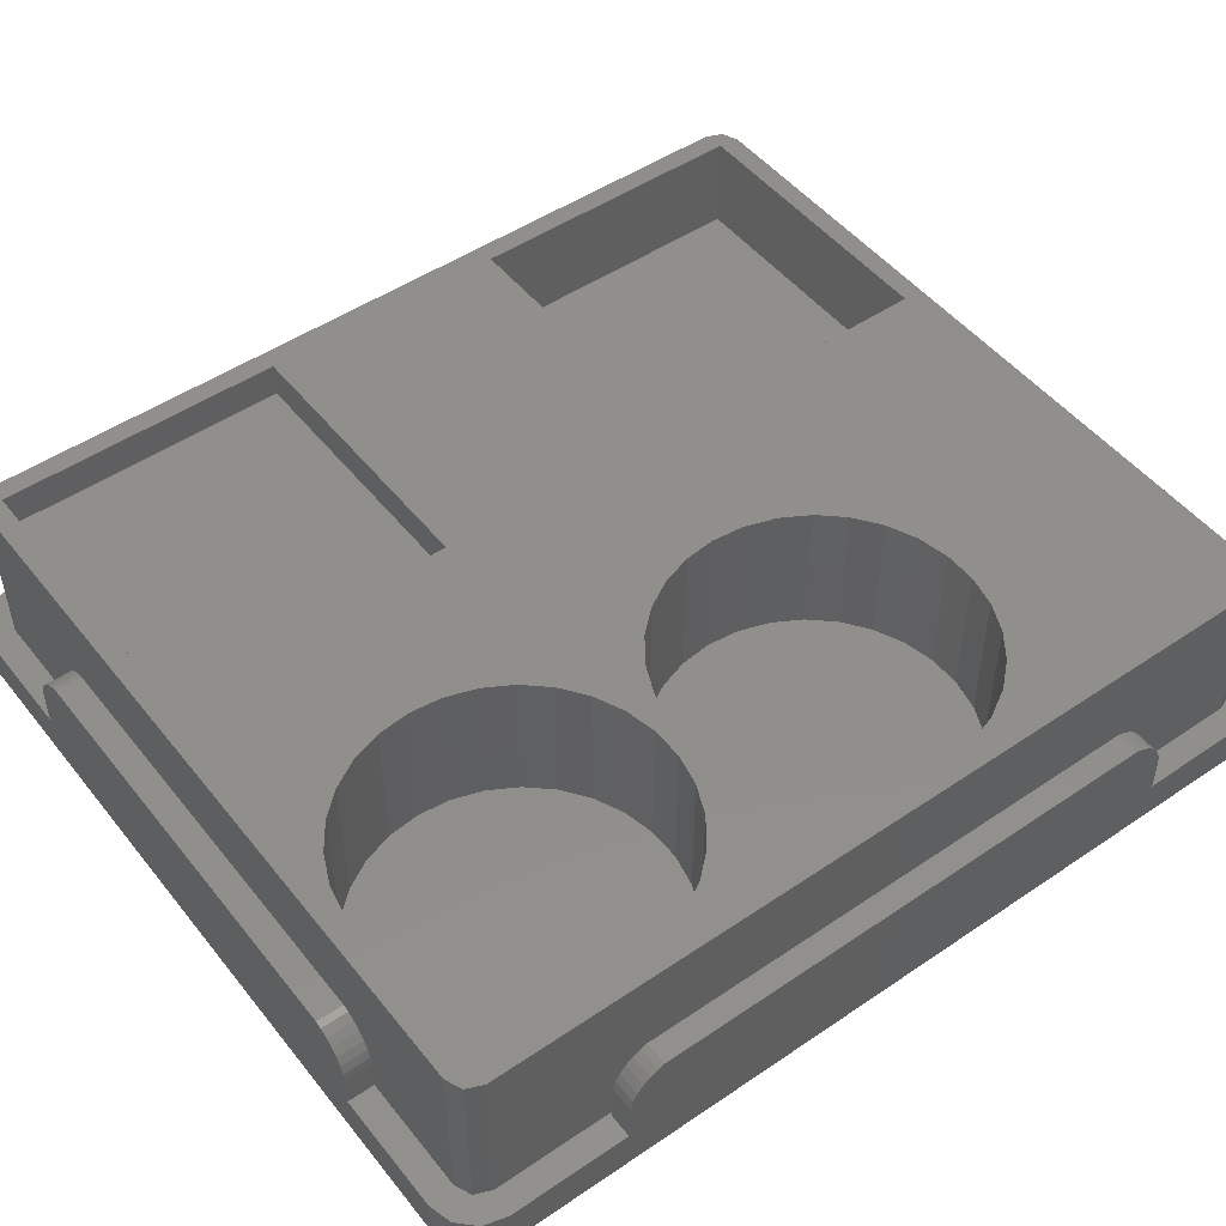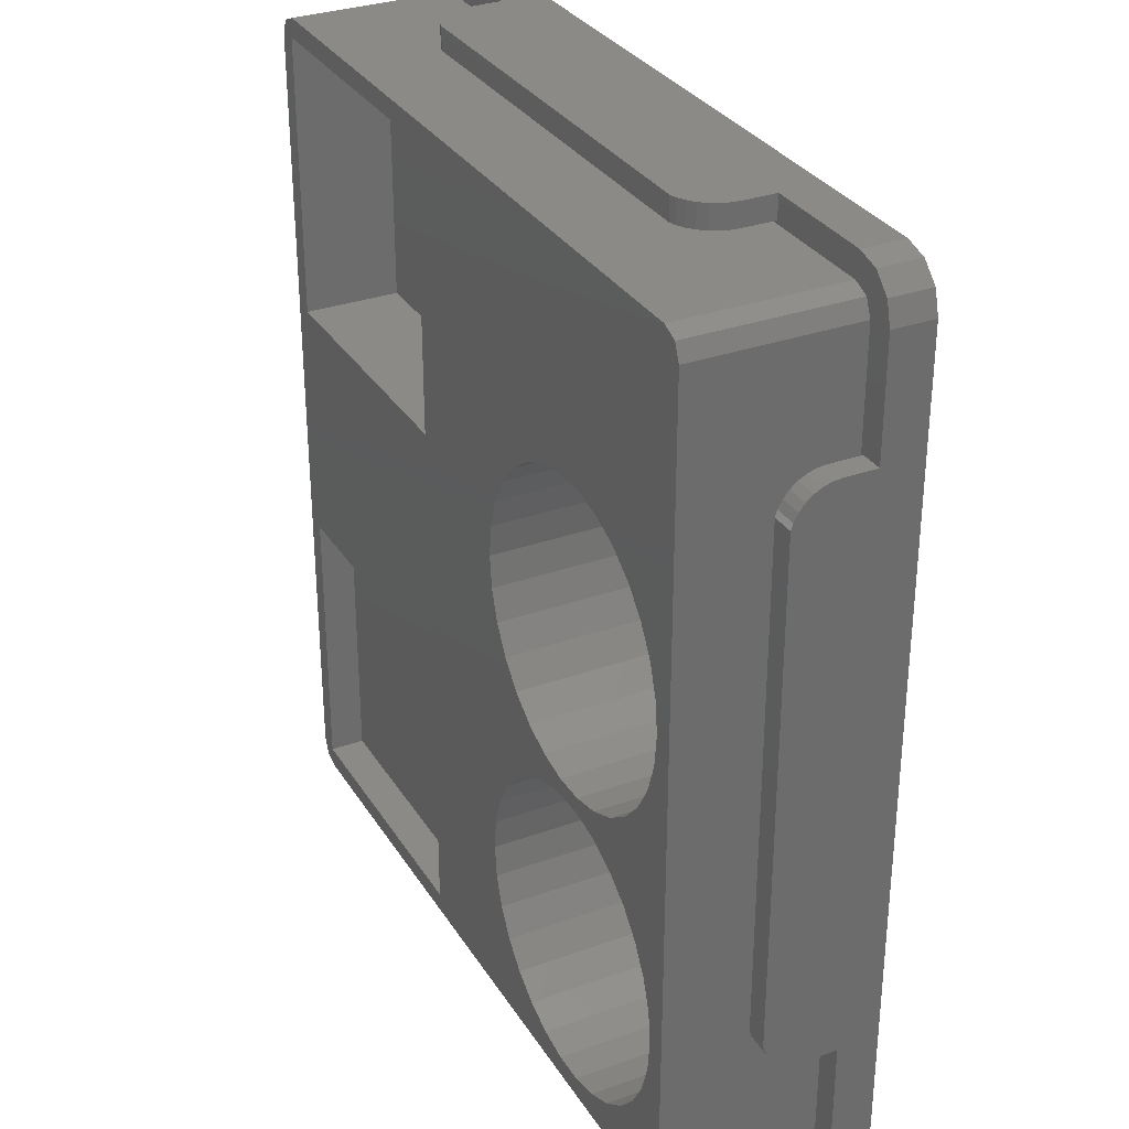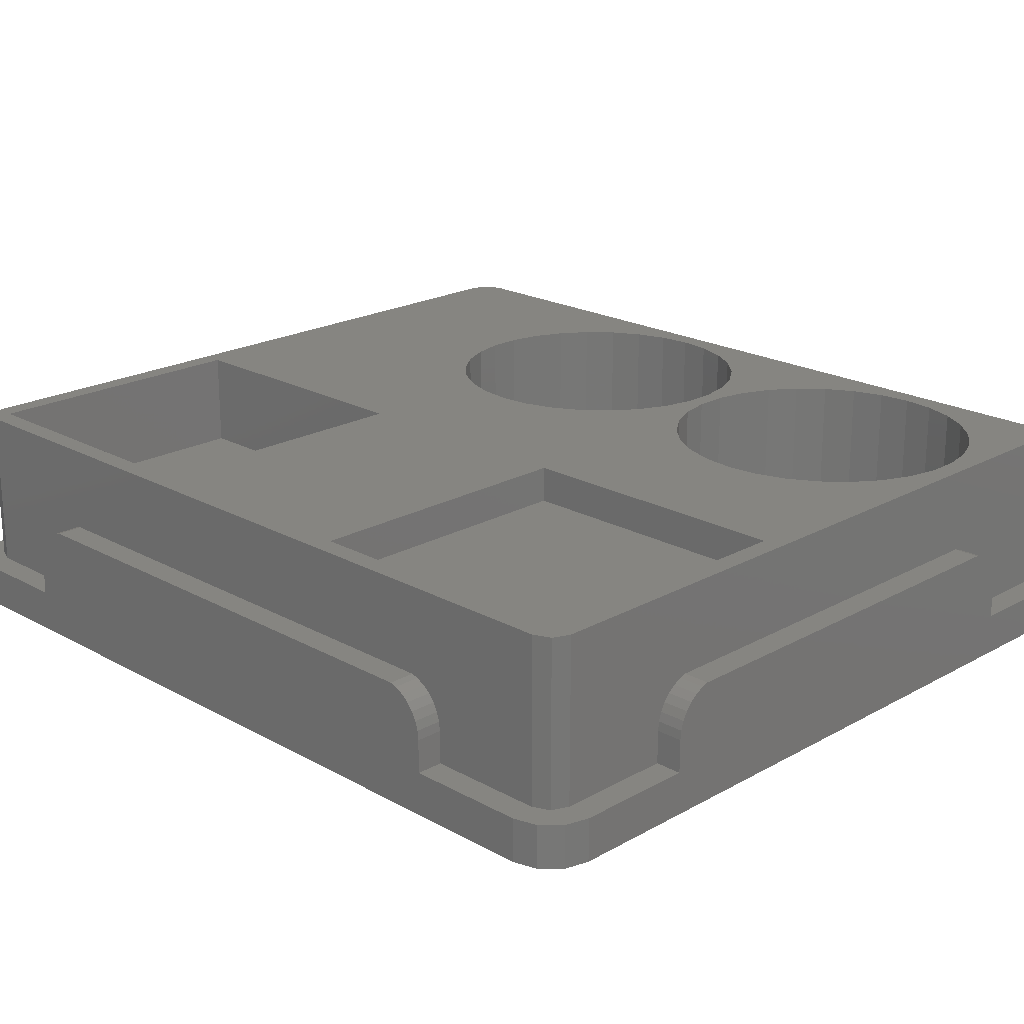
<metadata>
{"format":"stl","ext":"stl","renderer":"f3d","projection":"perspective","resolution":1024,"background":"white","views":[{"elev":49.4,"azim":53.1,"up":"+Z"},{"elev":31.5,"azim":63.1,"up":"+Y"},{"elev":20.8,"azim":-45.1,"up":"+Z"}]}
</metadata>
<code>
# stl→obj: 350 verts, 708 faces
v 0 46.34 7.75
v 1.7 12.93 7.75
v 1.7 46.34 7.75
v 0 12.93 7.75
v 12.93 1.7 7.75
v 40.42 0 7.75
v 40.42 1.7 7.75
v 12.93 0 7.75
v 40.42 59.17 7.75
v 40.31 57.67 7.75
v 40.42 57.67 7.75
v 39.76 57.67 7.75
v 13.59 57.67 7.75
v 12.93 59.17 7.75
v 13.04 57.67 7.75
v 12.93 57.67 7.75
v 51.75 46.34 7.75
v 53.25 12.93 7.75
v 53.25 46.34 7.75
v 51.75 12.93 7.75
v 2.139 2.139 2.75
v 3.2 1.7 13.3
v 2.139 2.139 13.3
v 3.2 1.7 2.75
v 51.11 2.139 13.3
v 51.55 3.2 2.75
v 51.55 3.2 13.3
v 51.11 2.139 2.75
v 1.7 55.97 2.75
v 2.139 57.03 13.3
v 2.139 57.03 2.75
v 1.7 55.97 13.3
v 51.55 55.97 2.75
v 51.55 55.97 13.3
v 3.2 57.47 2.75
v 3.2 57.47 13.3
v 50.05 1.7 2.75
v 50.05 1.7 13.3
v 51.11 57.03 2.75
v 51.11 57.03 13.3
v 1.7 10.65 2.75
v 1.7 3.2 2.75
v 1.7 10.65 4.85
v 1.7 48.62 4.85
v 1.7 48.62 2.75
v 1.7 48.56 5.435
v 1.7 48.39 5.998
v 1.7 48.11 6.517
v 1.7 47.74 6.971
v 1.7 47.28 7.344
v 1.7 46.76 7.622
v 1.7 10.71 5.435
v 1.7 10.88 5.998
v 1.7 3.2 13.3
v 1.7 11.16 6.517
v 1.7 11.53 6.971
v 1.7 11.98 7.344
v 1.7 12.5 7.622
v 50.05 57.47 2.75
v 50.05 57.47 13.3
v 12.5 1.7 7.622
v 11.98 1.7 7.344
v 11.53 1.7 6.971
v 11.16 1.7 6.517
v 10.88 1.7 5.998
v 10.71 1.7 5.435
v 10.65 1.7 4.85
v 10.65 1.7 2.75
v 40.85 1.7 7.622
v 41.37 1.7 7.344
v 41.82 1.7 6.971
v 42.19 1.7 6.517
v 42.47 1.7 5.998
v 42.64 1.7 5.435
v 42.7 1.7 4.85
v 42.7 1.7 2.75
v 0 10.65 2.75
v 0.4019 1.5 2.75
v 0 3 2.75
v 1.5 0.4019 2.75
v 10.65 0 2.75
v 3 0 2.75
v 10.65 59.17 2.75
v 10.65 57.67 2.75
v 3 59.17 2.75
v 1.5 58.76 2.75
v 0.4019 57.67 2.75
v 0 56.17 2.75
v 0 48.62 2.75
v 53.25 56.17 2.75
v 52.85 57.67 2.75
v 51.75 58.76 2.75
v 53.25 48.62 2.75
v 51.75 48.62 2.75
v 51.75 10.65 2.75
v 50.25 59.17 2.75
v 42.7 59.17 2.75
v 42.7 57.67 2.75
v 42.69 57.67 2.75
v 42.68 57.67 2.75
v 42.67 57.67 2.75
v 42.66 57.67 2.75
v 42.65 57.67 2.75
v 10.7 57.67 2.75
v 10.69 57.67 2.75
v 10.68 57.67 2.75
v 10.67 57.67 2.75
v 10.66 57.67 2.75
v 53.25 3 2.75
v 53.25 10.65 2.75
v 51.75 0.4019 2.75
v 52.85 1.5 2.75
v 50.25 0 2.75
v 42.7 0 2.75
v 10.88 0 5.998
v 11.16 0 6.517
v 42.7 0 4.85
v 41.82 0 6.971
v 42.19 0 6.517
v 11.98 0 7.344
v 11.53 0 6.971
v 42.47 0 5.998
v 40.85 0 7.622
v 41.37 0 7.344
v 42.64 0 5.435
v 10.65 0 4.85
v 10.71 0 5.435
v 3 0 0
v 50.25 0 0
v 12.5 0 7.622
v 42.64 57.67 5.435
v 42.7 59.17 4.85
v 42.64 59.17 5.435
v 42.7 57.67 4.85
v 42.47 57.67 5.998
v 42.47 59.17 5.998
v 10.65 57.67 4.85
v 10.71 59.17 5.435
v 10.65 59.17 4.85
v 10.71 57.67 5.435
v 41.37 59.17 7.344
v 41.82 57.67 6.971
v 41.82 59.17 6.971
v 41.37 57.67 7.344
v 40.85 57.67 7.622
v 40.85 59.17 7.622
v 11.16 57.67 6.517
v 11.53 59.17 6.971
v 11.16 59.17 6.517
v 11.53 57.67 6.971
v 10.88 57.67 5.998
v 11.98 57.67 7.344
v 12.5 57.67 7.622
v 42.19 57.67 6.517
v 42.19 59.17 6.517
v 10.88 59.17 5.998
v 11.98 59.17 7.344
v 12.5 59.17 7.622
v 0 12.5 7.622
v 0 10.71 5.435
v 0 10.88 5.998
v 0 47.28 7.344
v 0 46.76 7.622
v 0 11.16 6.517
v 0 10.65 4.85
v 0 47.74 6.971
v 0 48.11 6.517
v 0 11.53 6.971
v 0 11.98 7.344
v 0 48.39 5.998
v 0 48.62 4.85
v 0 48.56 5.435
v 0 56.17 0
v 0 3 0
v 53.25 12.5 7.622
v 51.75 12.5 7.622
v 51.75 10.71 5.435
v 53.25 10.88 5.998
v 51.75 10.88 5.998
v 53.25 10.71 5.435
v 51.75 47.28 7.344
v 53.25 46.76 7.622
v 53.25 47.28 7.344
v 51.75 46.76 7.622
v 53.25 11.16 6.517
v 51.75 11.16 6.517
v 51.75 47.74 6.971
v 53.25 47.74 6.971
v 53.25 10.65 4.85
v 51.75 10.65 4.85
v 53.25 48.11 6.517
v 51.75 48.11 6.517
v 53.25 11.53 6.971
v 51.75 11.53 6.971
v 51.75 11.98 7.344
v 53.25 11.98 7.344
v 53.25 48.39 5.998
v 51.75 48.39 5.998
v 51.75 48.62 4.85
v 53.25 48.62 4.85
v 51.75 48.56 5.435
v 53.25 48.56 5.435
v 21.5 3 11
v 21.5 21.5 13.3
v 21.5 21.5 11
v 21.5 3 13.3
v 3 21.5 11
v 3 3 11
v 3 3 13.3
v 3 21.5 13.3
v 33.56 5.569 13.3
v 32.16 7.122 4
v 32.16 7.122 13.3
v 33.56 5.569 4
v 50.03 15.08 4
v 49.39 17.07 13.3
v 49.39 17.07 4
v 50.03 15.08 13.3
v 50.03 10.92 4
v 50.25 13 4
v 49.39 8.933 4
v 48.34 18.88 4
v 48.34 7.122 4
v 46.94 20.43 4
v 46.94 5.569 4
v 45.25 21.66 4
v 45.25 4.34 4
v 43.34 22.51 4
v 43.34 3.489 4
v 41.3 22.95 4
v 41.3 3.055 4
v 39.2 22.95 4
v 39.2 3.055 4
v 37.16 22.51 4
v 37.16 3.489 4
v 35.25 21.66 4
v 35.25 4.34 4
v 33.56 20.43 4
v 32.16 18.88 4
v 31.11 17.07 4
v 31.11 8.933 4
v 30.47 15.08 4
v 30.47 10.92 4
v 30.25 13 4
v 50.25 13 13.3
v 32.16 18.88 13.3
v 33.56 20.43 13.3
v 48.34 18.88 13.3
v 50.03 10.92 13.3
v 31.11 8.933 13.3
v 37.16 22.51 13.3
v 35.25 21.66 13.3
v 31.11 17.07 13.3
v 46.94 20.43 13.3
v 45.25 21.66 13.3
v 41.3 3.055 13.3
v 43.34 3.489 13.3
v 35.25 4.34 13.3
v 37.16 3.489 13.3
v 49.39 8.933 13.3
v 48.34 7.122 13.3
v 39.2 3.055 13.3
v 30.47 10.92 13.3
v 43.34 22.51 13.3
v 41.3 22.95 13.3
v 39.2 22.95 13.3
v 45.25 4.34 13.3
v 46.94 5.569 13.3
v 30.25 13 13.3
v 30.47 15.08 13.3
v 33.56 26.57 13.3
v 32.16 28.12 4
v 32.16 28.12 13.3
v 33.56 26.57 4
v 50.03 36.08 4
v 49.39 38.07 13.3
v 49.39 38.07 4
v 50.03 36.08 13.3
v 50.03 31.92 4
v 50.25 34 4
v 49.39 29.93 4
v 48.34 39.88 4
v 48.34 28.12 4
v 46.94 41.43 4
v 46.94 26.57 4
v 45.25 42.66 4
v 45.25 25.34 4
v 43.34 43.51 4
v 43.34 24.49 4
v 41.3 43.95 4
v 41.3 24.05 4
v 39.2 43.95 4
v 39.2 24.05 4
v 37.16 43.51 4
v 37.16 24.49 4
v 35.25 42.66 4
v 35.25 25.34 4
v 33.56 41.43 4
v 32.16 39.88 4
v 31.11 38.07 4
v 31.11 29.93 4
v 30.47 36.08 4
v 30.47 31.92 4
v 30.25 34 4
v 50.25 34 13.3
v 32.16 39.88 13.3
v 33.56 41.43 13.3
v 48.34 39.88 13.3
v 50.03 31.92 13.3
v 30.47 31.92 13.3
v 30.25 34 13.3
v 31.11 29.93 13.3
v 37.16 43.51 13.3
v 35.25 42.66 13.3
v 31.11 38.07 13.3
v 46.94 41.43 13.3
v 45.25 42.66 13.3
v 41.3 24.05 13.3
v 43.34 24.49 13.3
v 35.25 25.34 13.3
v 37.16 24.49 13.3
v 49.39 29.93 13.3
v 48.34 28.12 13.3
v 39.2 24.05 13.3
v 43.34 43.51 13.3
v 41.3 43.95 13.3
v 39.2 43.95 13.3
v 45.25 25.34 13.3
v 46.94 26.57 13.3
v 30.47 36.08 13.3
v 21.5 37.67 7
v 21.5 56.17 13.3
v 21.5 56.17 7
v 21.5 37.67 13.3
v 3 56.17 7
v 3 37.67 7
v 3 37.67 13.3
v 3 56.17 13.3
v 52.85 1.5 0
v 51.75 0.4019 0
v 0.4019 1.5 0
v 1.5 0.4019 0
v 53.25 56.17 0
v 53.25 3 0
v 51.75 58.76 0
v 52.85 57.67 0
v 0.4019 57.67 0
v 1.5 58.76 0
v 50.25 59.17 0
v 3 59.17 0
f 1 2 3
f 2 1 4
f 5 6 7
f 6 5 8
f 9 10 11
f 9 12 10
f 9 13 12
f 14 13 9
f 13 14 15
f 15 14 16
f 17 18 19
f 18 17 20
f 21 22 23
f 22 21 24
f 25 26 27
f 26 25 28
f 29 30 31
f 30 29 32
f 27 33 34
f 33 27 26
f 35 30 36
f 30 35 31
f 37 25 38
f 25 37 28
f 34 39 40
f 39 34 33
f 41 42 43
f 44 29 45
f 46 29 44
f 47 29 46
f 29 47 32
f 48 32 47
f 49 32 48
f 50 32 49
f 51 32 50
f 3 32 51
f 2 32 3
f 42 52 43
f 42 53 52
f 54 53 42
f 53 54 55
f 55 54 56
f 56 54 57
f 2 54 32
f 58 54 2
f 57 54 58
f 59 36 60
f 36 59 35
f 22 5 38
f 22 61 5
f 22 62 61
f 22 63 62
f 22 64 63
f 22 65 64
f 24 65 22
f 65 24 66
f 66 24 67
f 67 24 68
f 7 38 5
f 69 38 7
f 70 38 69
f 71 38 70
f 72 38 71
f 73 38 72
f 37 73 74
f 37 74 75
f 37 75 76
f 73 37 38
f 21 54 42
f 54 21 23
f 39 60 40
f 60 39 59
f 77 42 41
f 78 42 79
f 42 77 79
f 42 78 80
f 24 81 68
f 24 82 81
f 80 24 21
f 80 21 42
f 24 80 82
f 83 35 84
f 85 35 83
f 86 35 85
f 35 86 31
f 87 31 86
f 31 87 29
f 29 87 88
f 89 29 88
f 29 89 45
f 33 90 91
f 39 91 92
f 90 33 93
f 93 33 94
f 94 33 95
f 26 95 33
f 91 39 33
f 59 92 96
f 92 59 39
f 97 59 96
f 98 59 97
f 98 59 98
f 99 59 98
f 99 59 99
f 100 59 99
f 101 59 100
f 101 59 101
f 102 59 101
f 103 59 102
f 104 59 103
f 35 104 105
f 35 105 106
f 35 106 106
f 35 106 107
f 35 107 108
f 35 108 108
f 35 108 84
f 35 84 84
f 104 35 59
f 95 109 110
f 111 109 95
f 109 111 112
f 95 26 111
f 28 111 26
f 37 111 28
f 111 37 113
f 114 37 76
f 37 114 113
f 115 64 65
f 64 115 116
f 117 76 75
f 76 117 114
f 118 72 71
f 72 118 119
f 63 120 62
f 120 63 121
f 119 73 72
f 73 119 122
f 7 123 69
f 123 7 6
f 116 63 64
f 63 116 121
f 70 118 71
f 118 70 124
f 125 75 74
f 75 125 117
f 126 66 67
f 66 126 127
f 122 74 73
f 74 122 125
f 128 81 82
f 81 128 114
f 129 114 128
f 114 129 113
f 120 8 130
f 8 81 6
f 8 120 126
f 114 6 81
f 126 120 121
f 117 6 114
f 126 121 116
f 124 6 117
f 126 116 115
f 6 124 123
f 126 115 127
f 124 117 118
f 8 126 81
f 118 117 119
f 119 117 122
f 122 117 125
f 127 65 66
f 65 127 115
f 69 124 70
f 124 69 123
f 81 67 68
f 67 81 126
f 62 130 61
f 130 62 120
f 61 8 5
f 8 61 130
f 131 132 133
f 132 131 134
f 98 134 131
f 134 98 98
f 135 133 136
f 133 135 131
f 99 131 135
f 131 99 98
f 137 138 139
f 138 137 140
f 141 142 143
f 142 141 144
f 103 10 12
f 10 103 102
f 101 142 144
f 142 101 100
f 9 145 146
f 145 9 11
f 10 145 11
f 102 145 10
f 145 102 101
f 147 148 149
f 148 147 150
f 107 147 108
f 147 107 150
f 108 151 108
f 151 108 147
f 106 152 106
f 152 106 153
f 84 137 84
f 137 84 140
f 146 144 141
f 144 146 145
f 154 136 155
f 136 154 135
f 99 135 154
f 135 99 99
f 104 15 105
f 15 104 13
f 151 149 156
f 149 151 147
f 153 15 16
f 105 153 106
f 153 105 15
f 108 140 84
f 140 108 151
f 100 154 142
f 154 100 99
f 142 155 143
f 155 142 154
f 134 97 132
f 97 134 98
f 106 150 107
f 150 106 152
f 104 12 13
f 12 104 103
f 140 156 138
f 156 140 151
f 101 144 145
f 144 101 101
f 157 153 158
f 153 157 152
f 158 16 14
f 16 158 153
f 148 152 157
f 152 148 150
f 84 139 83
f 139 84 137
f 4 58 2
f 58 4 159
f 160 53 161
f 53 160 52
f 162 51 50
f 51 162 163
f 161 55 164
f 55 161 53
f 77 43 165
f 43 77 41
f 165 52 160
f 52 165 43
f 48 166 49
f 166 48 167
f 164 56 168
f 56 164 55
f 169 56 57
f 56 169 168
f 163 3 51
f 3 163 1
f 47 167 48
f 167 47 170
f 45 171 44
f 171 45 89
f 44 172 46
f 172 44 171
f 173 89 88
f 1 171 89
f 171 1 172
f 172 1 170
f 170 1 167
f 167 1 166
f 166 1 162
f 162 1 163
f 89 4 1
f 77 89 173
f 89 77 4
f 165 4 77
f 169 4 165
f 4 169 159
f 169 165 168
f 168 165 164
f 164 165 161
f 174 77 173
f 77 174 79
f 161 165 160
f 159 57 58
f 57 159 169
f 46 170 47
f 170 46 172
f 166 50 49
f 50 166 162
f 20 175 18
f 175 20 176
f 177 178 179
f 178 177 180
f 181 182 183
f 182 181 184
f 179 185 186
f 185 179 178
f 187 183 188
f 183 187 181
f 95 189 190
f 189 95 110
f 190 180 177
f 180 190 189
f 191 187 188
f 187 191 192
f 186 193 194
f 193 186 185
f 195 193 196
f 193 195 194
f 184 19 182
f 19 184 17
f 197 192 191
f 192 197 198
f 93 199 200
f 199 93 94
f 200 201 202
f 201 200 199
f 17 199 94
f 199 17 201
f 201 17 198
f 198 17 192
f 192 17 187
f 187 17 181
f 181 17 184
f 94 20 17
f 95 20 94
f 190 20 95
f 195 20 190
f 20 195 176
f 195 190 194
f 194 190 186
f 186 190 179
f 179 190 177
f 176 196 175
f 196 176 195
f 202 198 197
f 198 202 201
f 203 204 205
f 204 203 206
f 207 203 205
f 203 207 208
f 209 207 210
f 207 209 208
f 207 204 210
f 204 207 205
f 203 209 206
f 209 203 208
f 211 212 213
f 212 211 214
f 215 216 217
f 216 215 218
f 215 219 220
f 217 219 215
f 217 221 219
f 222 221 217
f 222 223 221
f 224 223 222
f 224 225 223
f 226 225 224
f 226 227 225
f 228 227 226
f 228 229 227
f 230 229 228
f 230 231 229
f 232 231 230
f 232 233 231
f 234 233 232
f 234 235 233
f 236 235 234
f 236 237 235
f 238 237 236
f 238 214 237
f 239 214 238
f 239 212 214
f 240 212 239
f 240 241 212
f 242 241 240
f 242 243 241
f 243 242 244
f 220 218 215
f 218 220 245
f 246 238 247
f 238 246 239
f 217 248 222
f 248 217 216
f 219 245 220
f 245 219 249
f 213 241 250
f 241 213 212
f 236 251 252
f 251 236 234
f 253 239 246
f 239 253 240
f 226 254 255
f 254 226 224
f 229 256 257
f 256 229 231
f 235 258 259
f 258 235 237
f 222 254 224
f 254 222 248
f 223 260 221
f 260 223 261
f 237 211 258
f 211 237 214
f 231 262 256
f 262 231 233
f 250 243 263
f 243 250 241
f 238 252 247
f 252 238 236
f 221 249 219
f 249 221 260
f 228 255 264
f 255 228 226
f 232 265 266
f 265 232 230
f 234 266 251
f 266 234 232
f 230 264 265
f 264 230 228
f 225 267 268
f 267 225 227
f 227 257 267
f 257 227 229
f 263 244 269
f 244 263 243
f 225 261 223
f 261 225 268
f 269 242 270
f 242 269 244
f 270 240 253
f 240 270 242
f 233 259 262
f 259 233 235
f 271 272 273
f 272 271 274
f 275 276 277
f 276 275 278
f 275 279 280
f 277 279 275
f 277 281 279
f 282 281 277
f 282 283 281
f 284 283 282
f 284 285 283
f 286 285 284
f 286 287 285
f 288 287 286
f 288 289 287
f 290 289 288
f 290 291 289
f 292 291 290
f 292 293 291
f 294 293 292
f 294 295 293
f 296 295 294
f 296 297 295
f 298 297 296
f 298 274 297
f 299 274 298
f 299 272 274
f 300 272 299
f 300 301 272
f 302 301 300
f 302 303 301
f 303 302 304
f 280 278 275
f 278 280 305
f 306 298 307
f 298 306 299
f 277 308 282
f 308 277 276
f 279 305 280
f 305 279 309
f 310 304 311
f 304 310 303
f 273 301 312
f 301 273 272
f 296 313 314
f 313 296 294
f 315 299 306
f 299 315 300
f 286 316 317
f 316 286 284
f 289 318 319
f 318 289 291
f 295 320 321
f 320 295 297
f 282 316 284
f 316 282 308
f 283 322 281
f 322 283 323
f 297 271 320
f 271 297 274
f 291 324 318
f 324 291 293
f 312 303 310
f 303 312 301
f 298 314 307
f 314 298 296
f 281 309 279
f 309 281 322
f 288 317 325
f 317 288 286
f 292 326 327
f 326 292 290
f 294 327 313
f 327 294 292
f 290 325 326
f 325 290 288
f 285 328 329
f 328 285 287
f 287 319 328
f 319 287 289
f 285 323 283
f 323 285 329
f 311 302 330
f 302 311 304
f 330 300 315
f 300 330 302
f 293 321 324
f 321 293 295
f 331 332 333
f 332 331 334
f 335 331 333
f 331 335 336
f 337 335 338
f 335 337 336
f 335 332 338
f 332 335 333
f 331 337 334
f 337 331 336
f 111 339 112
f 339 111 340
f 341 79 174
f 79 341 78
f 342 82 80
f 82 342 128
f 19 200 202
f 93 343 90
f 19 202 197
f 19 197 191
f 19 191 188
f 19 188 183
f 19 183 182
f 200 19 93
f 18 93 19
f 110 93 18
f 196 18 175
f 18 196 189
f 189 196 193
f 189 193 185
f 189 185 178
f 189 178 180
f 18 189 110
f 93 110 343
f 344 110 109
f 110 344 343
f 91 345 92
f 345 91 346
f 347 86 348
f 86 347 87
f 173 87 347
f 87 173 88
f 90 346 91
f 346 90 343
f 349 97 96
f 97 349 83
f 350 83 349
f 83 350 85
f 141 9 146
f 9 97 14
f 9 141 132
f 83 14 97
f 132 141 143
f 139 14 83
f 132 143 155
f 157 14 139
f 132 155 136
f 14 157 158
f 132 136 133
f 157 139 148
f 9 132 97
f 148 139 149
f 149 139 156
f 156 139 138
f 342 78 341
f 78 342 80
f 345 96 92
f 96 345 349
f 337 204 334
f 204 337 210
f 309 245 305
f 309 218 245
f 322 218 309
f 322 216 218
f 323 216 322
f 323 248 216
f 329 248 323
f 329 254 248
f 328 254 329
f 328 255 254
f 319 255 328
f 319 264 255
f 318 264 319
f 318 265 264
f 324 265 318
f 324 266 265
f 321 266 324
f 321 251 266
f 320 251 321
f 320 252 251
f 271 252 320
f 271 247 252
f 273 247 271
f 273 246 247
f 204 273 312
f 273 204 246
f 204 312 310
f 246 204 253
f 334 310 311
f 253 204 270
f 60 34 40
f 34 305 27
f 245 27 305
f 325 34 60
f 34 278 305
f 34 276 278
f 34 308 276
f 34 316 308
f 34 317 316
f 34 325 317
f 60 326 325
f 60 327 326
f 332 327 60
f 327 332 313
f 313 332 314
f 330 334 311
f 315 334 330
f 306 334 315
f 334 306 332
f 307 332 306
f 314 332 307
f 36 332 60
f 36 338 332
f 32 337 338
f 337 32 210
f 32 338 30
f 30 338 36
f 249 27 245
f 260 27 249
f 261 27 260
f 268 27 261
f 38 27 268
f 27 38 25
f 267 38 268
f 257 38 267
f 256 38 257
f 262 38 256
f 310 334 204
f 270 204 269
f 206 269 204
f 269 206 263
f 263 206 250
f 250 206 213
f 206 211 213
f 206 258 211
f 206 259 258
f 206 262 259
f 206 38 262
f 206 22 38
f 209 22 206
f 209 23 22
f 54 210 32
f 210 54 209
f 209 54 23
f 129 111 113
f 111 129 340
f 350 86 85
f 86 350 348
f 112 344 109
f 344 112 339
f 129 344 339
f 174 344 129
f 129 339 340
f 344 174 343
f 343 349 346
f 346 349 345
f 174 129 128
f 173 343 174
f 174 128 342
f 343 173 349
f 174 342 341
f 349 173 350
f 350 173 348
f 348 173 347

</code>
